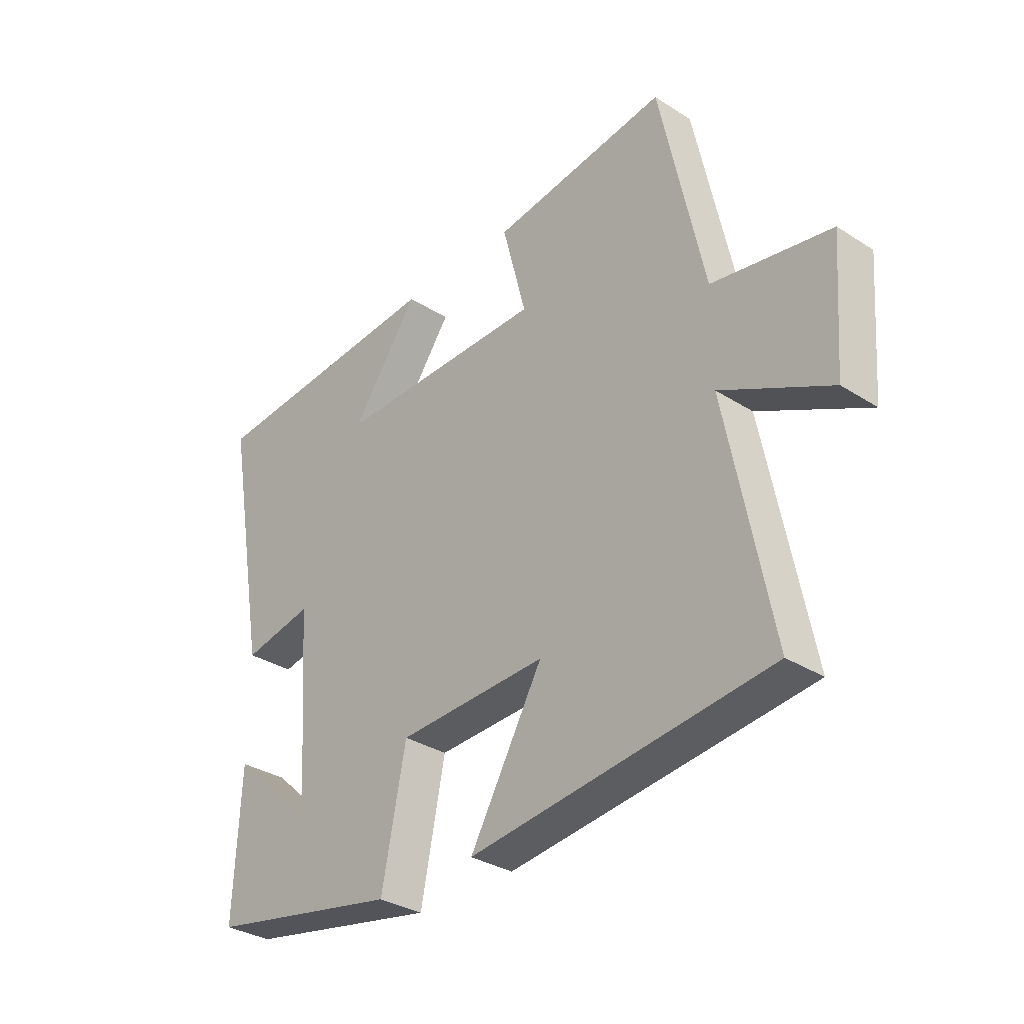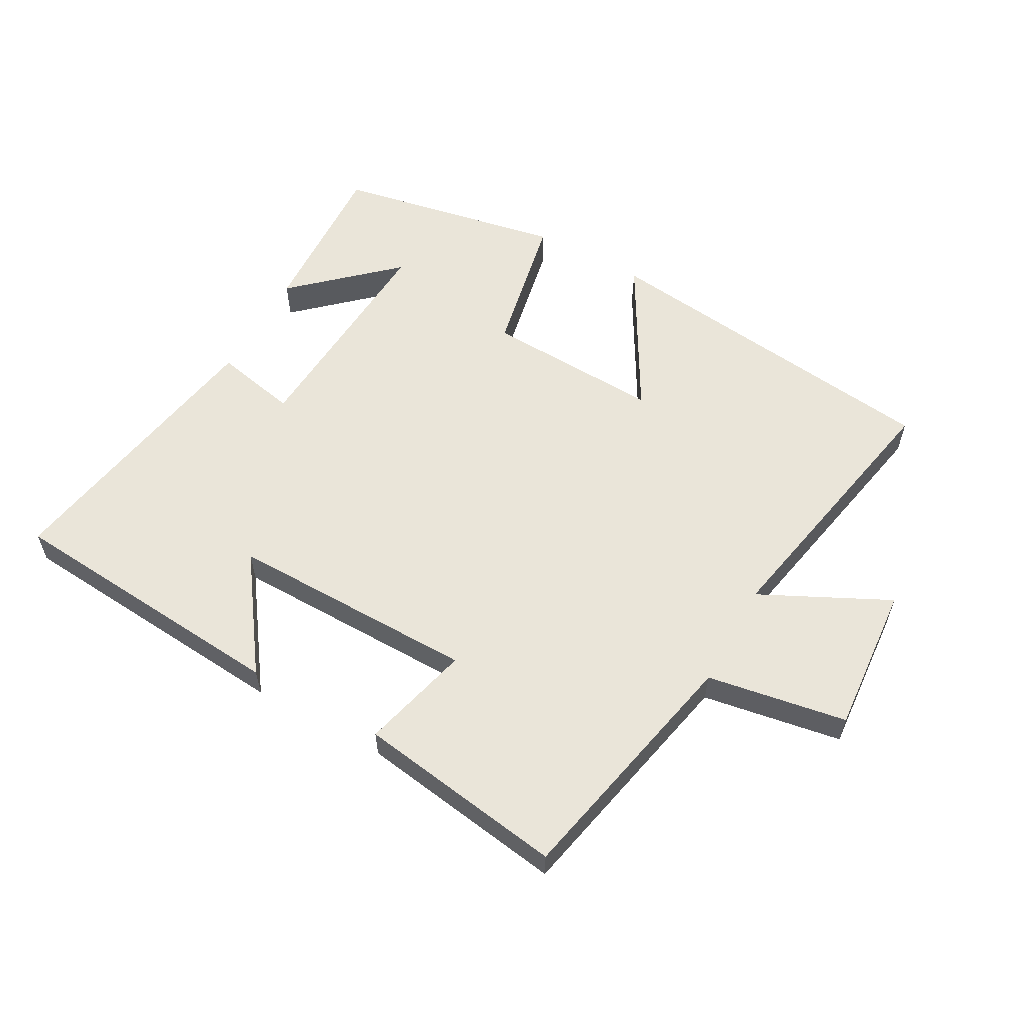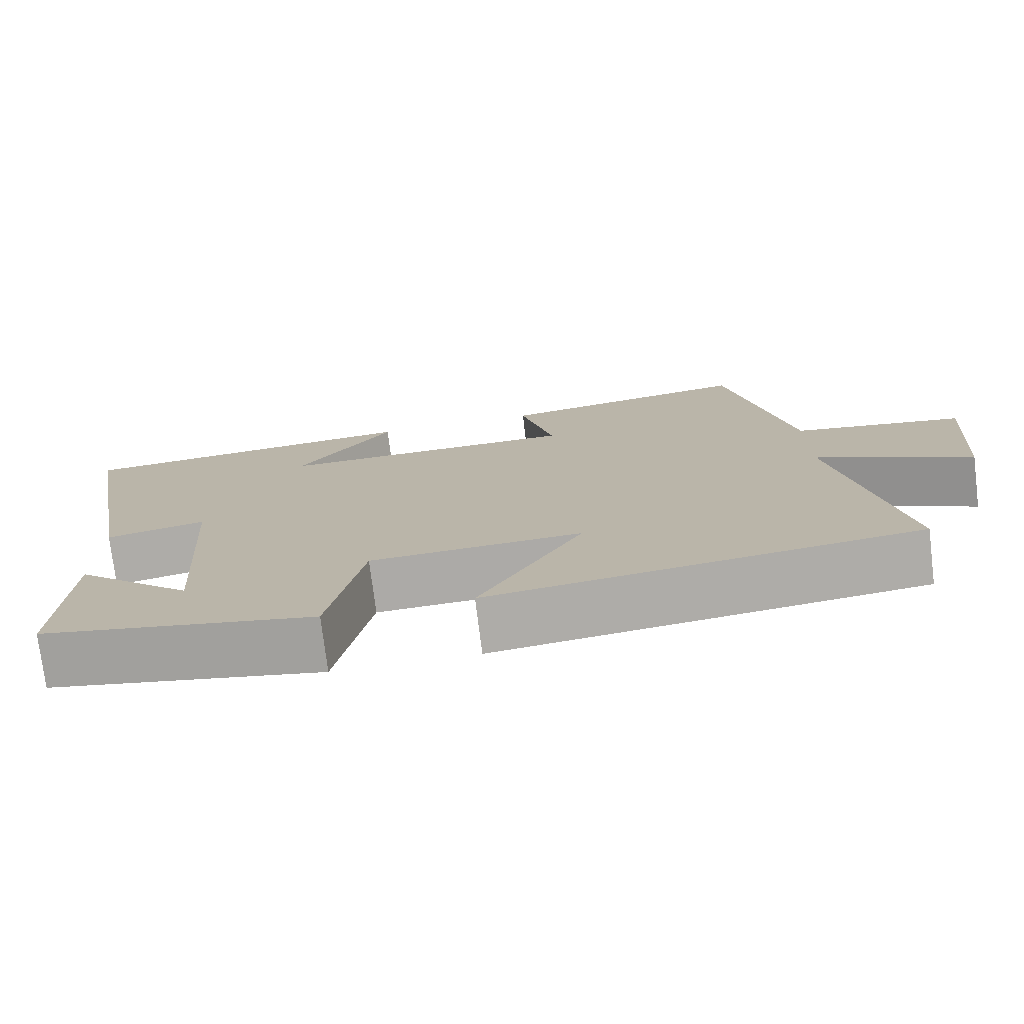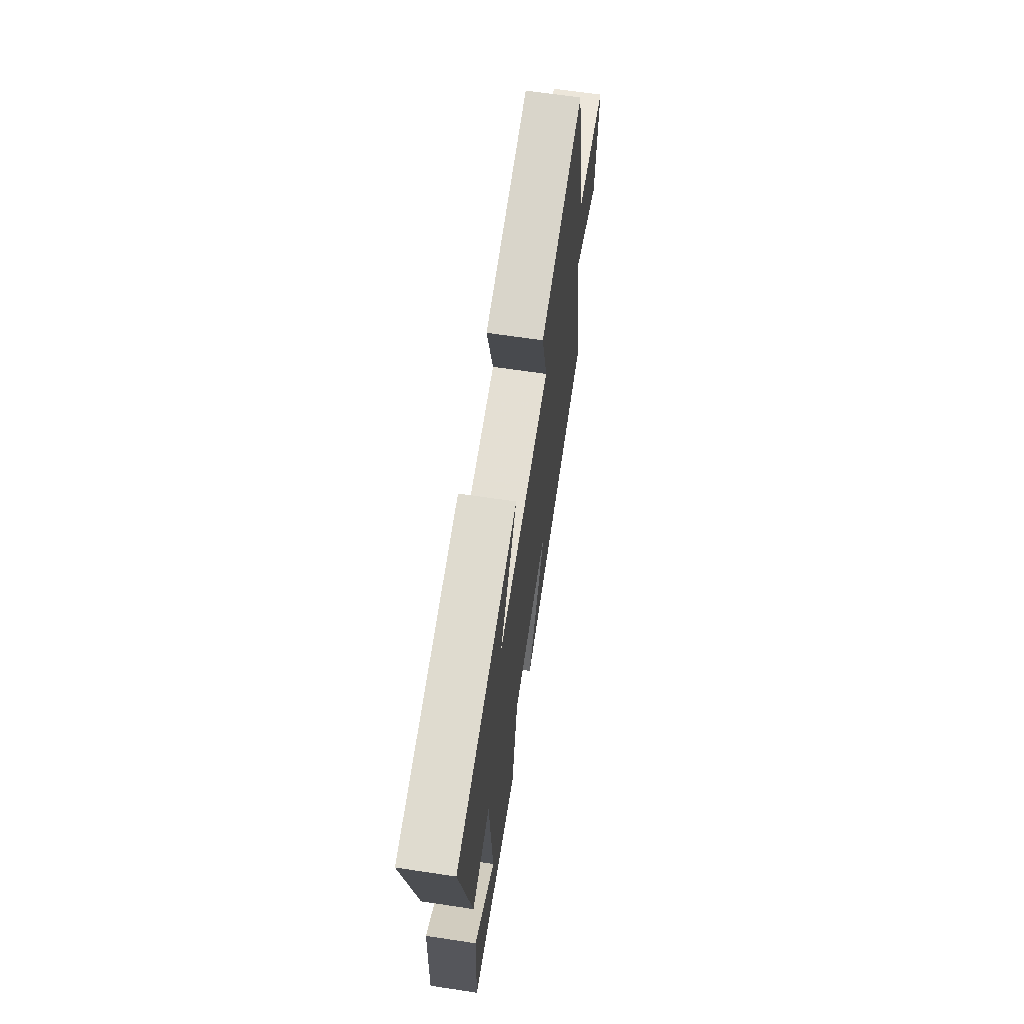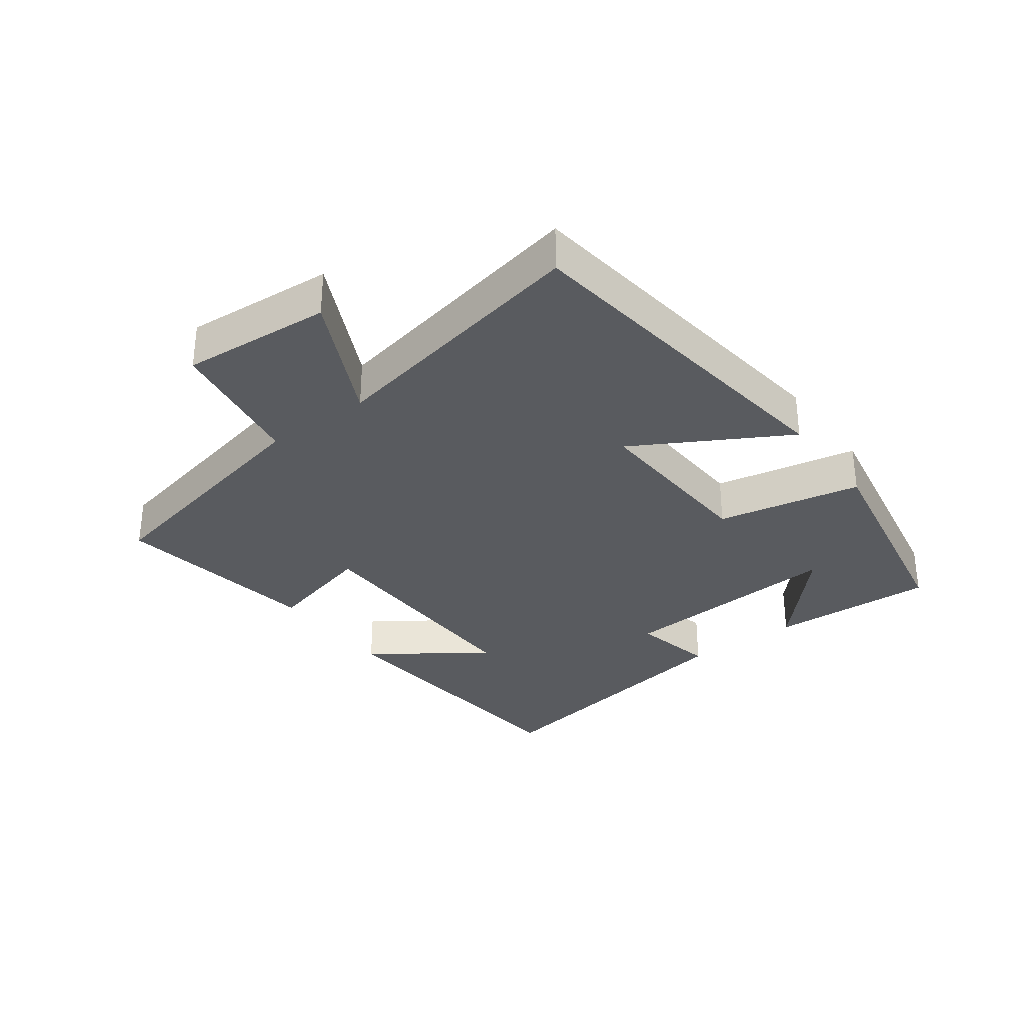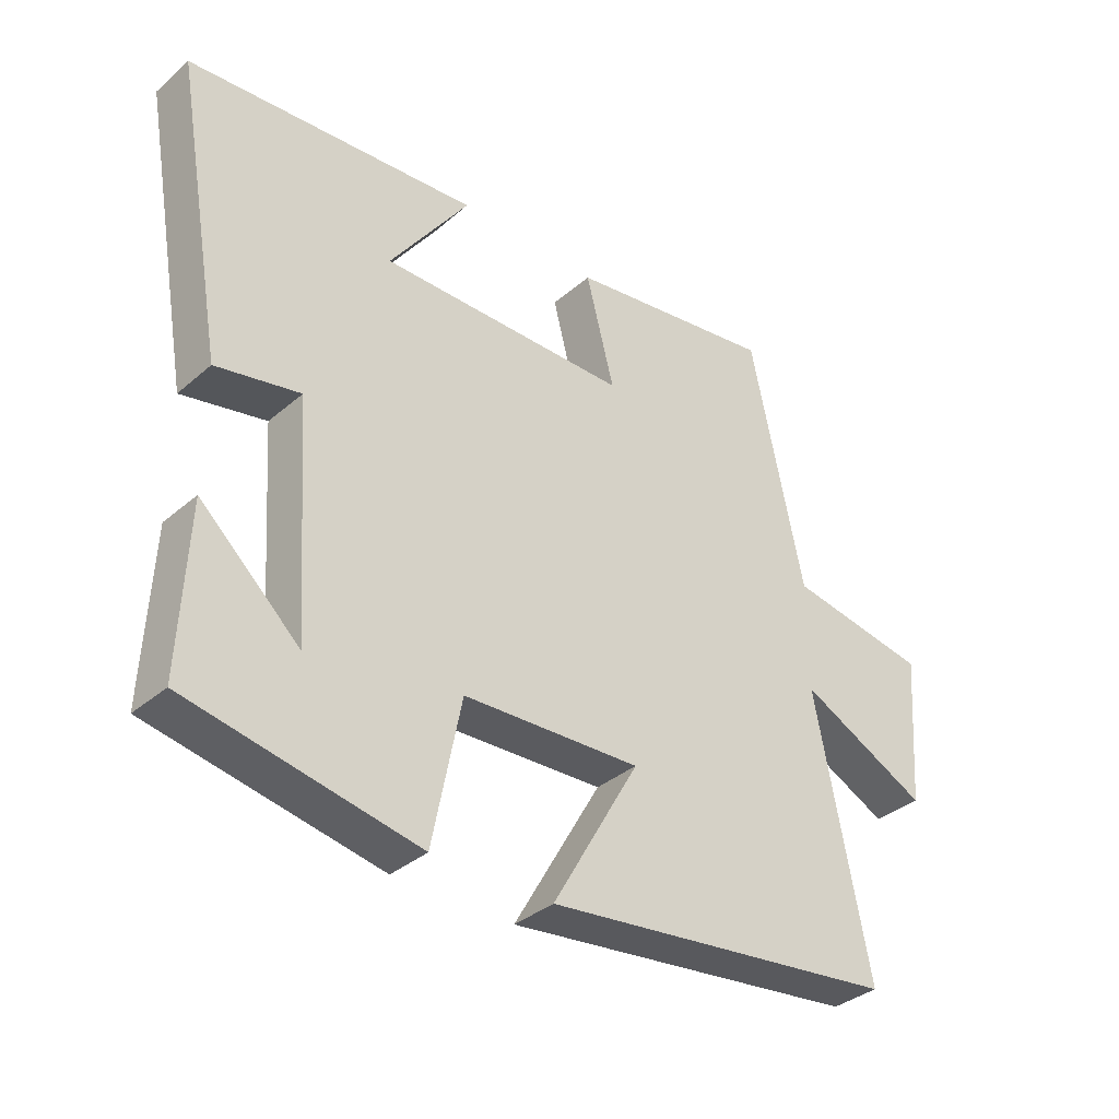
<metadata>
{"format":"obj","ext":"obj","renderer":"f3d","projection":"perspective","resolution":1024,"background":"white","views":[{"elev":-32.4,"azim":48.3,"up":"+Z"},{"elev":58.1,"azim":29.0,"up":"+Y"},{"elev":-75.5,"azim":7.0,"up":"+Z"},{"elev":65.7,"azim":-81.4,"up":"+Z"},{"elev":-32.1,"azim":126.7,"up":"+Y"},{"elev":-35.3,"azim":-41.5,"up":"+Z"}]}
</metadata>
<code>
v -0.579 0.07 0.463
v -0.128 0.07 0.5
v -0.252 0.07 0.325
v 0.136 0.07 0.329
v 0.092 0.07 0.5
v 0.418 0.07 0.549
v 0.5 0.07 0.162
v 0.719 0.07 0.125
v 0.701 0.07 -0.109
v 0.5 0.07 -0.01
v 0.583 0.07 -0.433
v 0.03 0.07 -0.5
v 0.165 0.07 -0.263
v -0.111 0.07 -0.275
v -0.156 0.07 -0.5
v -0.512 0.07 -0.432
v -0.5 0.07 -0.173
v -0.346 0.07 -0.314
v -0.37 0.07 0.042
v -0.5 0.07 0.015
v -0.579 0 0.463
v -0.128 0 0.5
v -0.252 0 0.325
v 0.136 0 0.329
v 0.092 0 0.5
v 0.418 0 0.549
v 0.5 0 0.162
v 0.719 0 0.125
v 0.701 0 -0.109
v 0.5 0 -0.01
v 0.583 0 -0.433
v 0.03 0 -0.5
v 0.165 0 -0.263
v -0.111 0 -0.275
v -0.156 0 -0.5
v -0.512 0 -0.432
v -0.5 0 -0.173
v -0.346 0 -0.314
v -0.37 0 0.042
v -0.5 0 0.015
f 19 20 1
f 15 16 17 18
f 14 15 18 19
f 13 14 19 1
f 10 11 12 13
f 7 8 9 10
f 4 5 6 7
f 3 4 7 10
f 1 2 3
f 1 3 10 13
f 21 40 39
f 38 37 36 35
f 39 38 35 34
f 21 39 34 33
f 33 32 31 30
f 30 29 28 27
f 27 26 25 24
f 30 27 24 23
f 23 22 21
f 33 30 23 21
f 1 21 22 2
f 2 22 23 3
f 3 23 24 4
f 4 24 25 5
f 5 25 26 6
f 6 26 27 7
f 7 27 28 8
f 8 28 29 9
f 9 29 30 10
f 10 30 31 11
f 11 31 32 12
f 12 32 33 13
f 13 33 34 14
f 14 34 35 15
f 15 35 36 16
f 16 36 37 17
f 17 37 38 18
f 18 38 39 19
f 19 39 40 20
f 20 40 21 1

</code>
